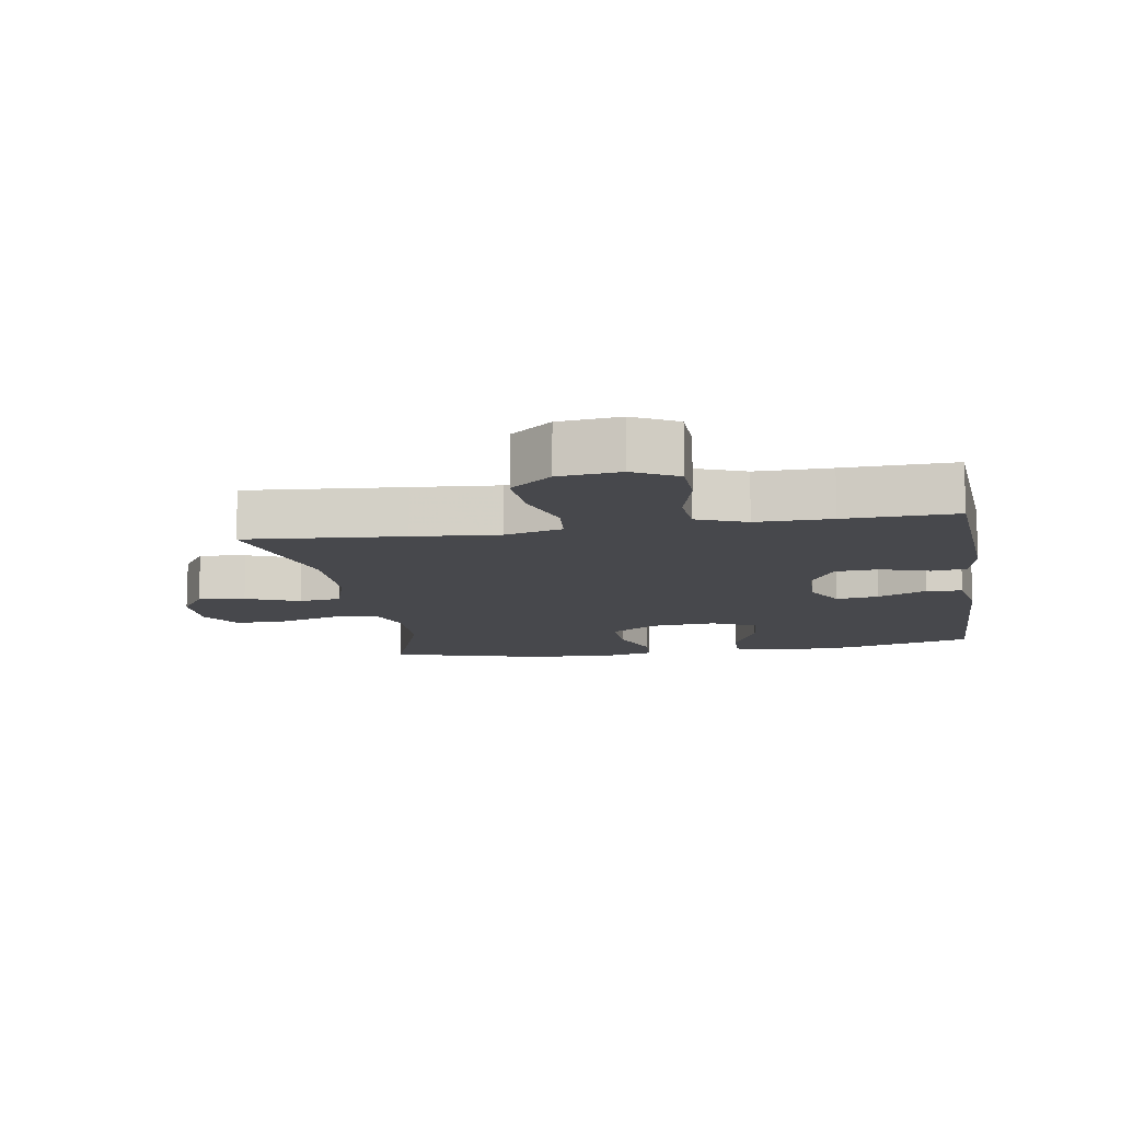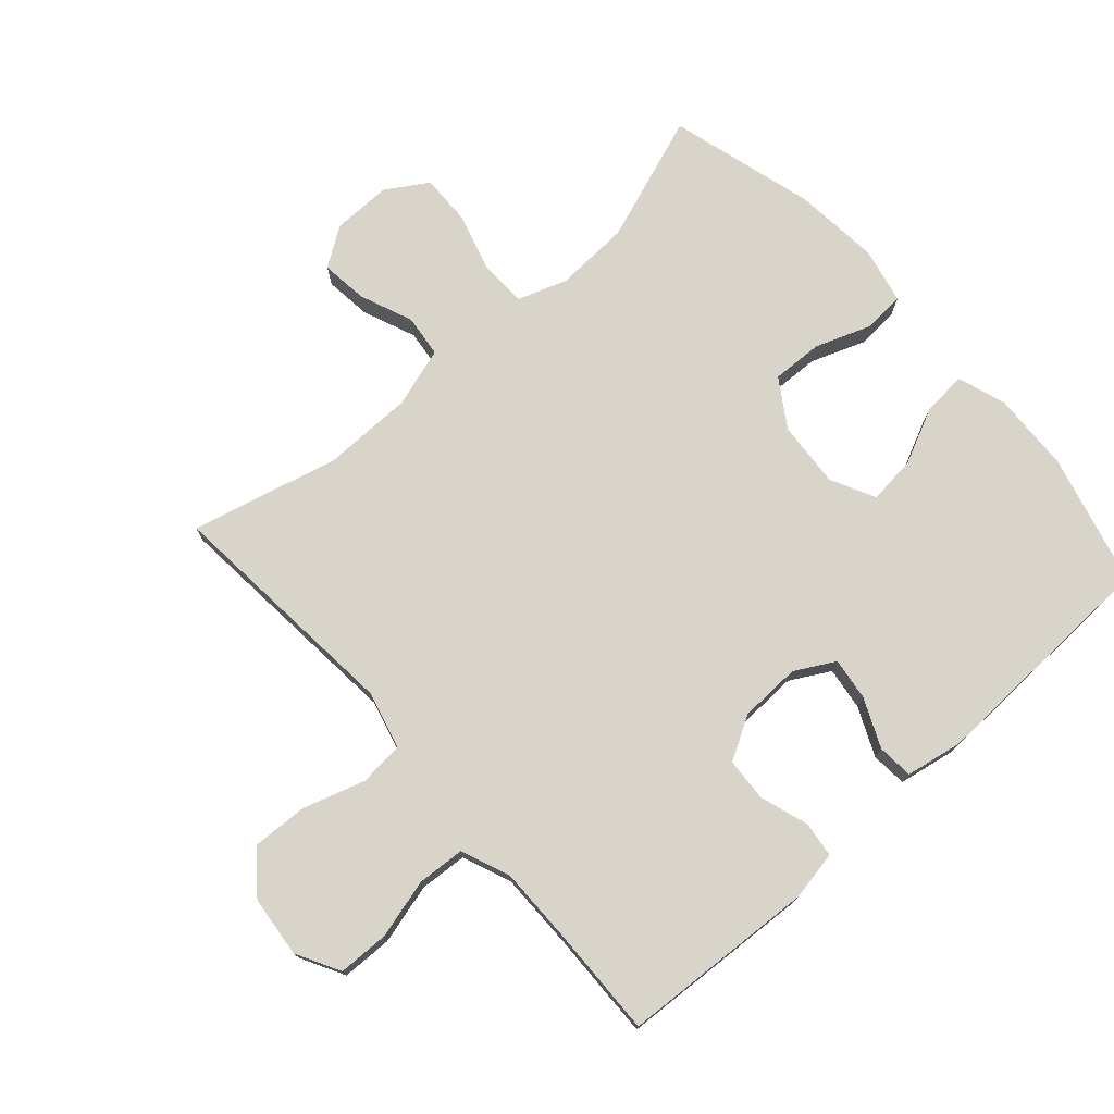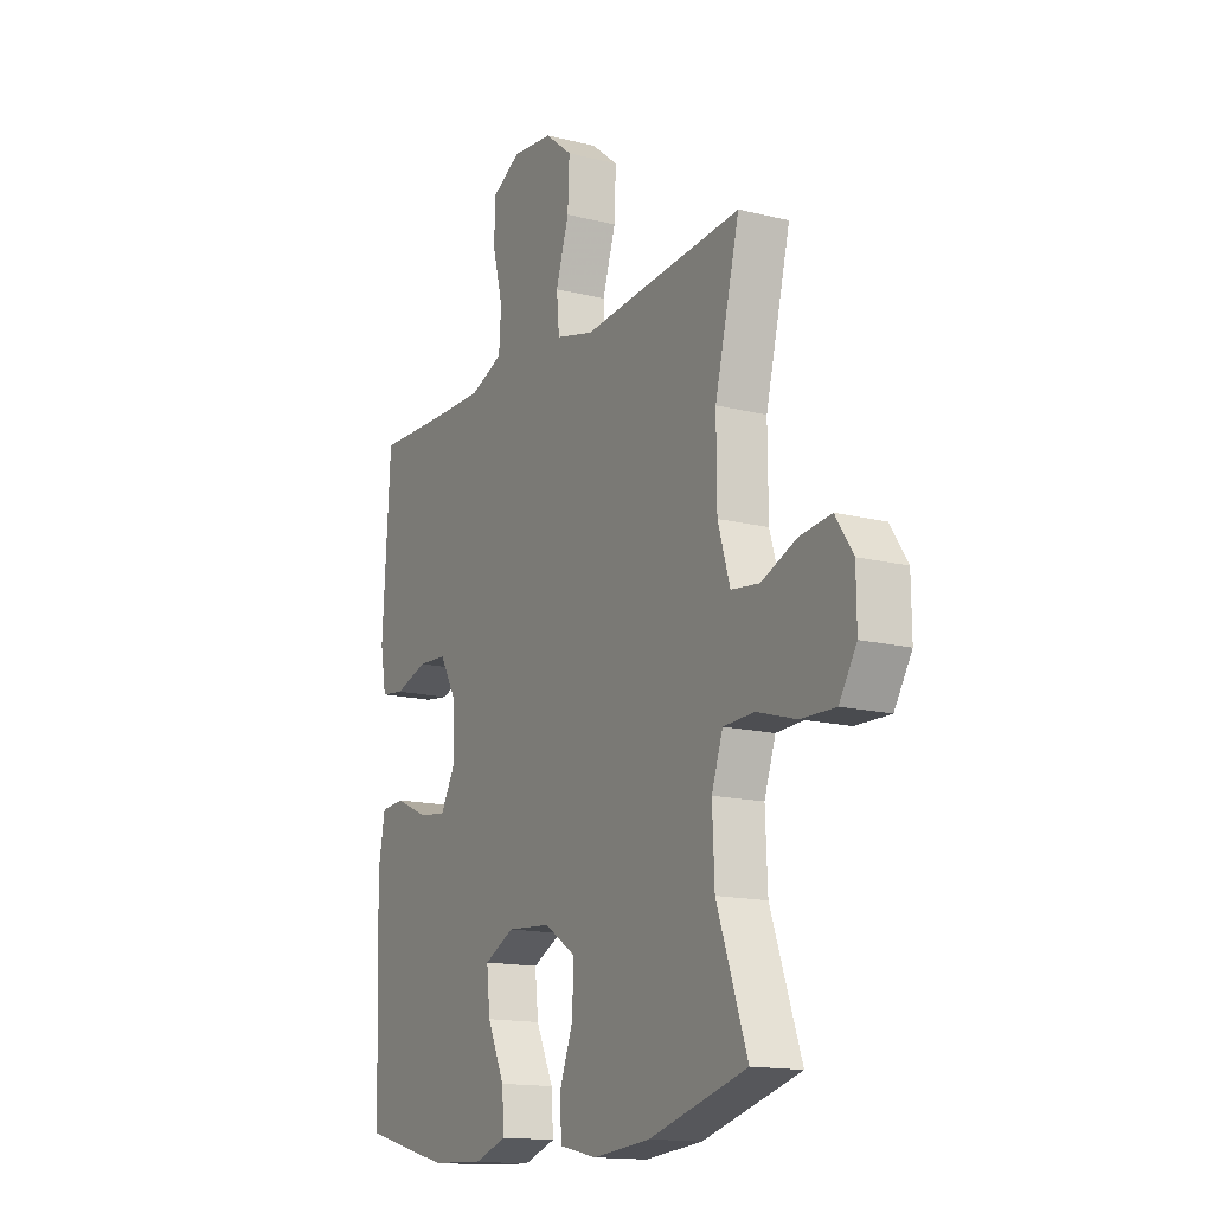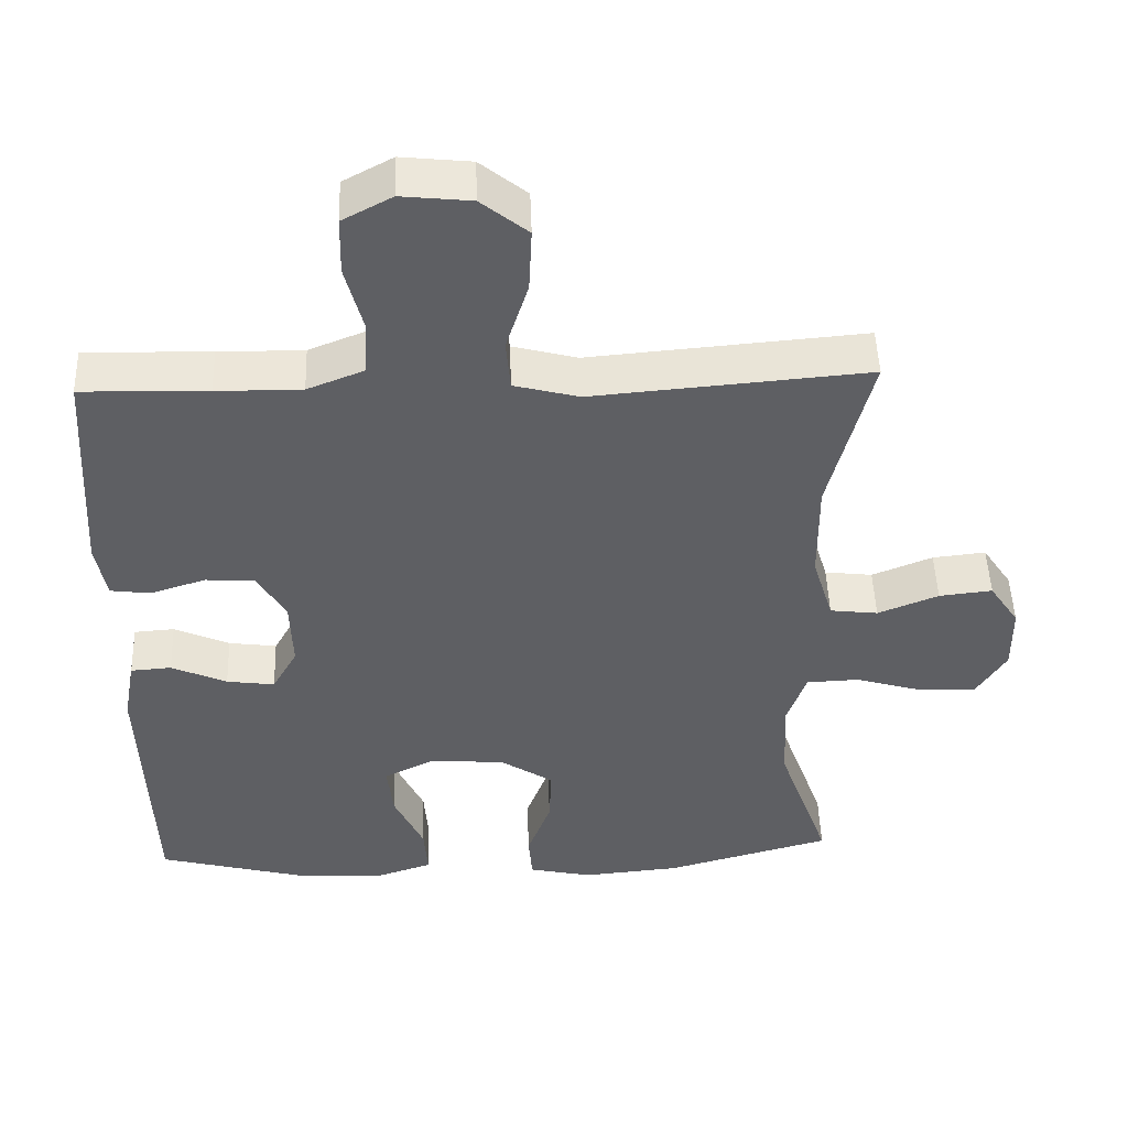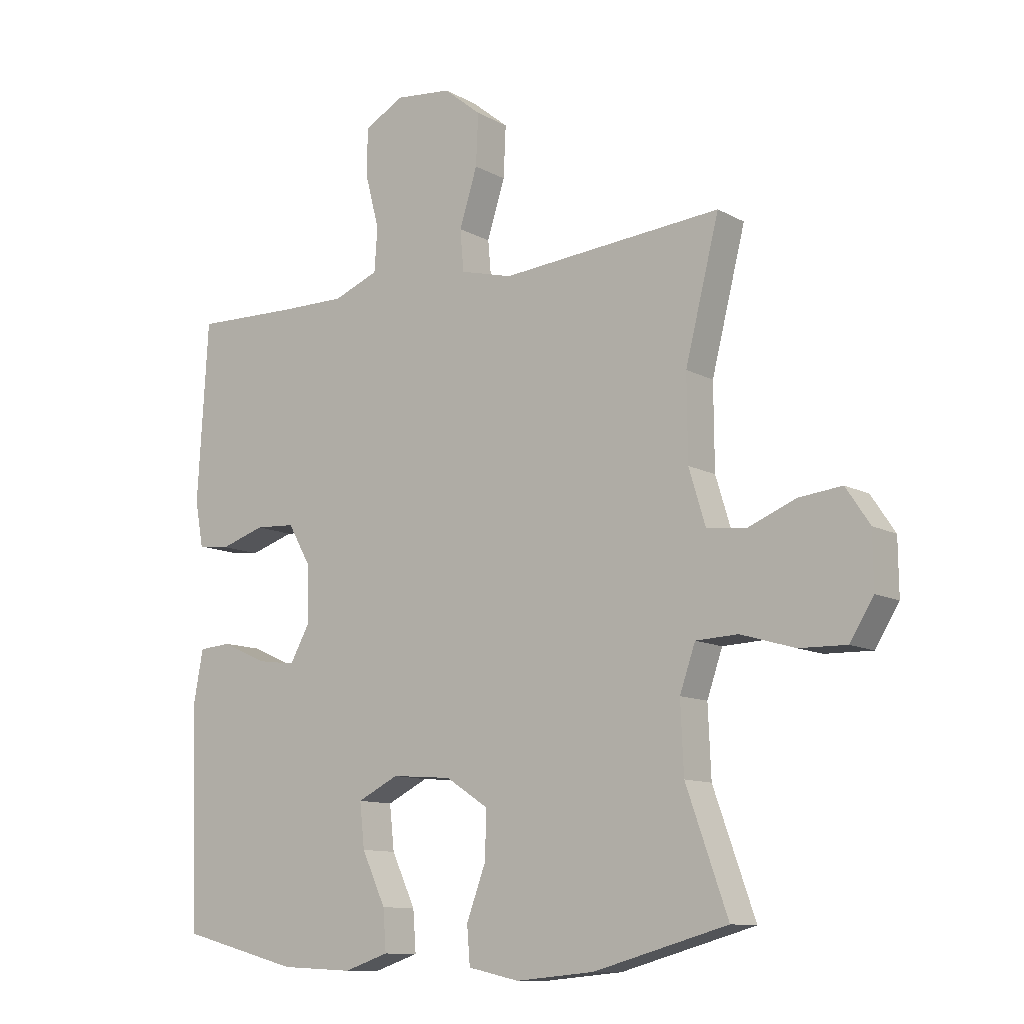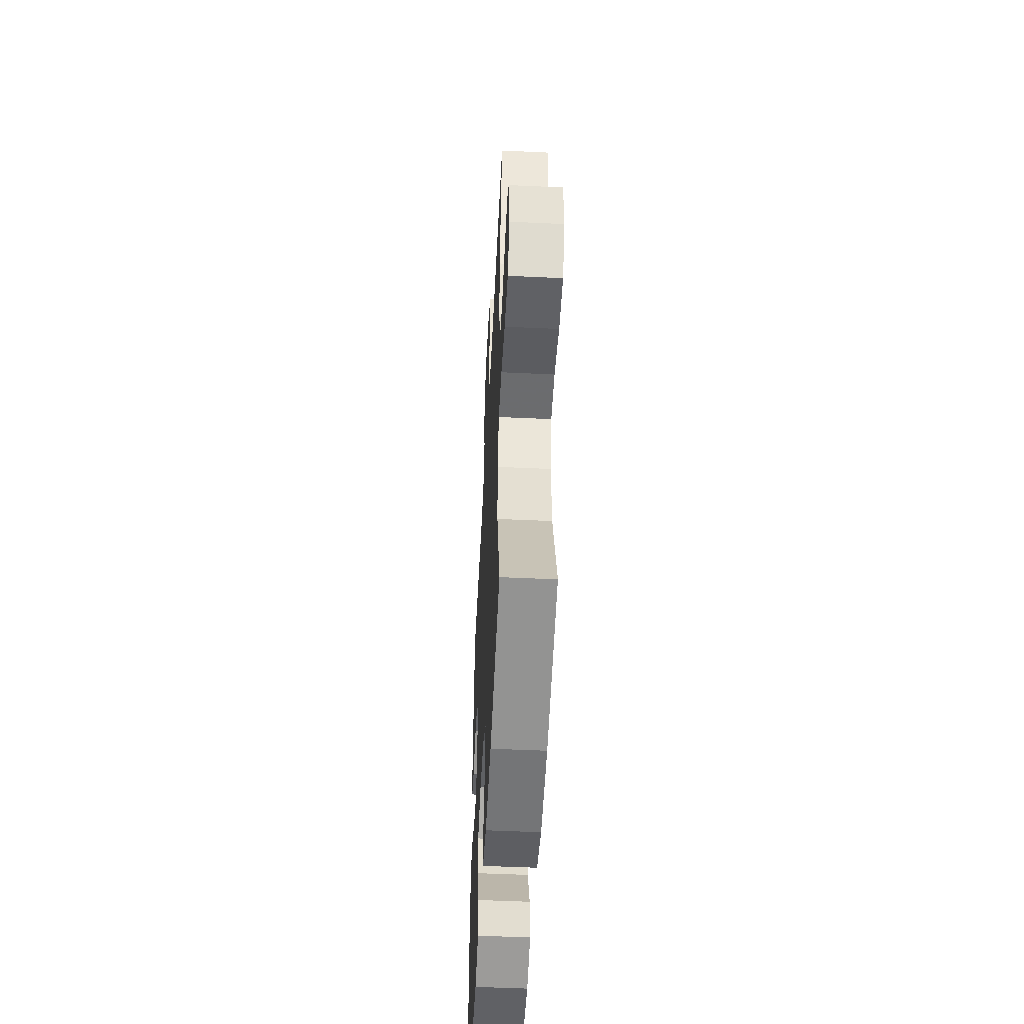
<metadata>
{"format":"obj","ext":"obj","renderer":"f3d","projection":"perspective","resolution":1024,"background":"white","views":[{"elev":-11.6,"azim":9.4,"up":"+Y"},{"elev":75.1,"azim":48.2,"up":"+Y"},{"elev":-15.1,"azim":-118.2,"up":"+Z"},{"elev":48.6,"azim":178.0,"up":"+Z"},{"elev":-11.1,"azim":-142.8,"up":"+Z"},{"elev":-51.2,"azim":-92.9,"up":"+Z"}]}
</metadata>
<code>
v -0.5 0.07 0.5
v -0.259 0.07 0.48
v -0.128 0.07 0.469
v -0.04 0.07 0.492
v -0.034 0.07 0.561
v -0.064 0.07 0.656
v -0.068 0.07 0.742
v -0.005 0.07 0.793
v 0.089 0.07 0.803
v 0.156 0.07 0.767
v 0.158 0.07 0.689
v 0.134 0.07 0.597
v 0.139 0.07 0.524
v 0.215 0.07 0.494
v 0.33 0.07 0.495
v 0.5 0.07 0.5
v 0.518 0.07 0.2
v 0.504 0.07 0.124
v 0.45 0.07 0.117
v 0.375 0.07 0.141
v 0.308 0.07 0.137
v 0.27 0.07 0.07
v 0.267 0.07 -0.024
v 0.301 0.07 -0.085
v 0.366 0.07 -0.076
v 0.441 0.07 -0.042
v 0.496 0.07 -0.046
v 0.512 0.07 -0.133
v 0.5 0.07 -0.5
v 0.299 0.07 -0.553
v 0.177 0.07 -0.559
v 0.102 0.07 -0.534
v 0.107 0.07 -0.466
v 0.147 0.07 -0.38
v 0.155 0.07 -0.306
v 0.086 0.07 -0.272
v -0.015 0.07 -0.28
v -0.087 0.07 -0.327
v -0.084 0.07 -0.406
v -0.052 0.07 -0.492
v -0.057 0.07 -0.555
v -0.143 0.07 -0.574
v -0.275 0.07 -0.562
v -0.5 0.07 -0.5
v -0.43 0.07 -0.303
v -0.425 0.07 -0.188
v -0.451 0.07 -0.113
v -0.522 0.07 -0.11
v -0.613 0.07 -0.137
v -0.692 0.07 -0.139
v -0.732 0.07 -0.075
v -0.731 0.07 0.016
v -0.691 0.07 0.076
v -0.619 0.07 0.068
v -0.537 0.07 0.035
v -0.472 0.07 0.043
v -0.444 0.07 0.135
v -0.443 0.07 0.274
v -0.5 0 0.5
v -0.259 0 0.48
v -0.128 0 0.469
v -0.04 0 0.492
v -0.034 0 0.561
v -0.064 0 0.656
v -0.068 0 0.742
v -0.005 0 0.793
v 0.089 0 0.803
v 0.156 0 0.767
v 0.158 0 0.689
v 0.134 0 0.597
v 0.139 0 0.524
v 0.215 0 0.494
v 0.33 0 0.495
v 0.5 0 0.5
v 0.518 0 0.2
v 0.504 0 0.124
v 0.45 0 0.117
v 0.375 0 0.141
v 0.308 0 0.137
v 0.27 0 0.07
v 0.267 0 -0.024
v 0.301 0 -0.085
v 0.366 0 -0.076
v 0.441 0 -0.042
v 0.496 0 -0.046
v 0.512 0 -0.133
v 0.5 0 -0.5
v 0.299 0 -0.553
v 0.177 0 -0.559
v 0.102 0 -0.534
v 0.107 0 -0.466
v 0.147 0 -0.38
v 0.155 0 -0.306
v 0.086 0 -0.272
v -0.015 0 -0.28
v -0.087 0 -0.327
v -0.084 0 -0.406
v -0.052 0 -0.492
v -0.057 0 -0.555
v -0.143 0 -0.574
v -0.275 0 -0.562
v -0.5 0 -0.5
v -0.43 0 -0.303
v -0.425 0 -0.188
v -0.451 0 -0.113
v -0.522 0 -0.11
v -0.613 0 -0.137
v -0.692 0 -0.139
v -0.732 0 -0.075
v -0.731 0 0.016
v -0.691 0 0.076
v -0.619 0 0.068
v -0.537 0 0.035
v -0.472 0 0.043
v -0.444 0 0.135
v -0.443 0 0.274
f 53 54 55
f 52 53 55
f 51 52 55
f 50 51 55
f 49 50 55
f 48 49 55
f 47 48 55 56
f 46 47 56 57
f 43 44 45
f 42 43 45
f 41 42 45
f 40 41 45
f 39 40 45
f 38 39 45 46
f 46 57 58
f 38 46 58
f 37 38 58
f 32 33 34
f 31 32 34
f 30 31 34
f 29 30 34
f 28 29 34
f 27 28 34
f 26 27 34
f 25 26 34
f 24 25 34 35
f 23 24 35 36
f 18 19 20
f 17 18 20
f 16 17 20
f 15 16 20
f 14 15 20 21
f 13 14 21 22
f 10 11 12
f 9 10 12
f 8 9 12
f 7 8 12
f 6 7 12
f 5 6 12
f 4 5 12 13
f 36 37 58
f 23 36 58
f 22 23 58
f 13 22 58
f 4 13 58
f 3 4 58
f 1 2 3 58
f 113 112 111
f 113 111 110
f 113 110 109
f 113 109 108
f 113 108 107
f 113 107 106
f 114 113 106 105
f 115 114 105 104
f 103 102 101
f 103 101 100
f 103 100 99
f 103 99 98
f 103 98 97
f 104 103 97 96
f 116 115 104
f 116 104 96
f 116 96 95
f 92 91 90
f 92 90 89
f 92 89 88
f 92 88 87
f 92 87 86
f 92 86 85
f 92 85 84
f 92 84 83
f 93 92 83 82
f 94 93 82 81
f 78 77 76
f 78 76 75
f 78 75 74
f 78 74 73
f 79 78 73 72
f 80 79 72 71
f 70 69 68
f 70 68 67
f 70 67 66
f 70 66 65
f 70 65 64
f 70 64 63
f 71 70 63 62
f 116 95 94
f 116 94 81
f 116 81 80
f 116 80 71
f 116 71 62
f 116 62 61
f 116 61 60 59
f 1 59 60 2
f 2 60 61 3
f 3 61 62 4
f 4 62 63 5
f 5 63 64 6
f 6 64 65 7
f 7 65 66 8
f 8 66 67 9
f 9 67 68 10
f 10 68 69 11
f 11 69 70 12
f 12 70 71 13
f 13 71 72 14
f 14 72 73 15
f 15 73 74 16
f 16 74 75 17
f 17 75 76 18
f 18 76 77 19
f 19 77 78 20
f 20 78 79 21
f 21 79 80 22
f 22 80 81 23
f 23 81 82 24
f 24 82 83 25
f 25 83 84 26
f 26 84 85 27
f 27 85 86 28
f 28 86 87 29
f 29 87 88 30
f 30 88 89 31
f 31 89 90 32
f 32 90 91 33
f 33 91 92 34
f 34 92 93 35
f 35 93 94 36
f 36 94 95 37
f 37 95 96 38
f 38 96 97 39
f 39 97 98 40
f 40 98 99 41
f 41 99 100 42
f 42 100 101 43
f 43 101 102 44
f 44 102 103 45
f 45 103 104 46
f 46 104 105 47
f 47 105 106 48
f 48 106 107 49
f 49 107 108 50
f 50 108 109 51
f 51 109 110 52
f 52 110 111 53
f 53 111 112 54
f 54 112 113 55
f 55 113 114 56
f 56 114 115 57
f 57 115 116 58
f 58 116 59 1

</code>
